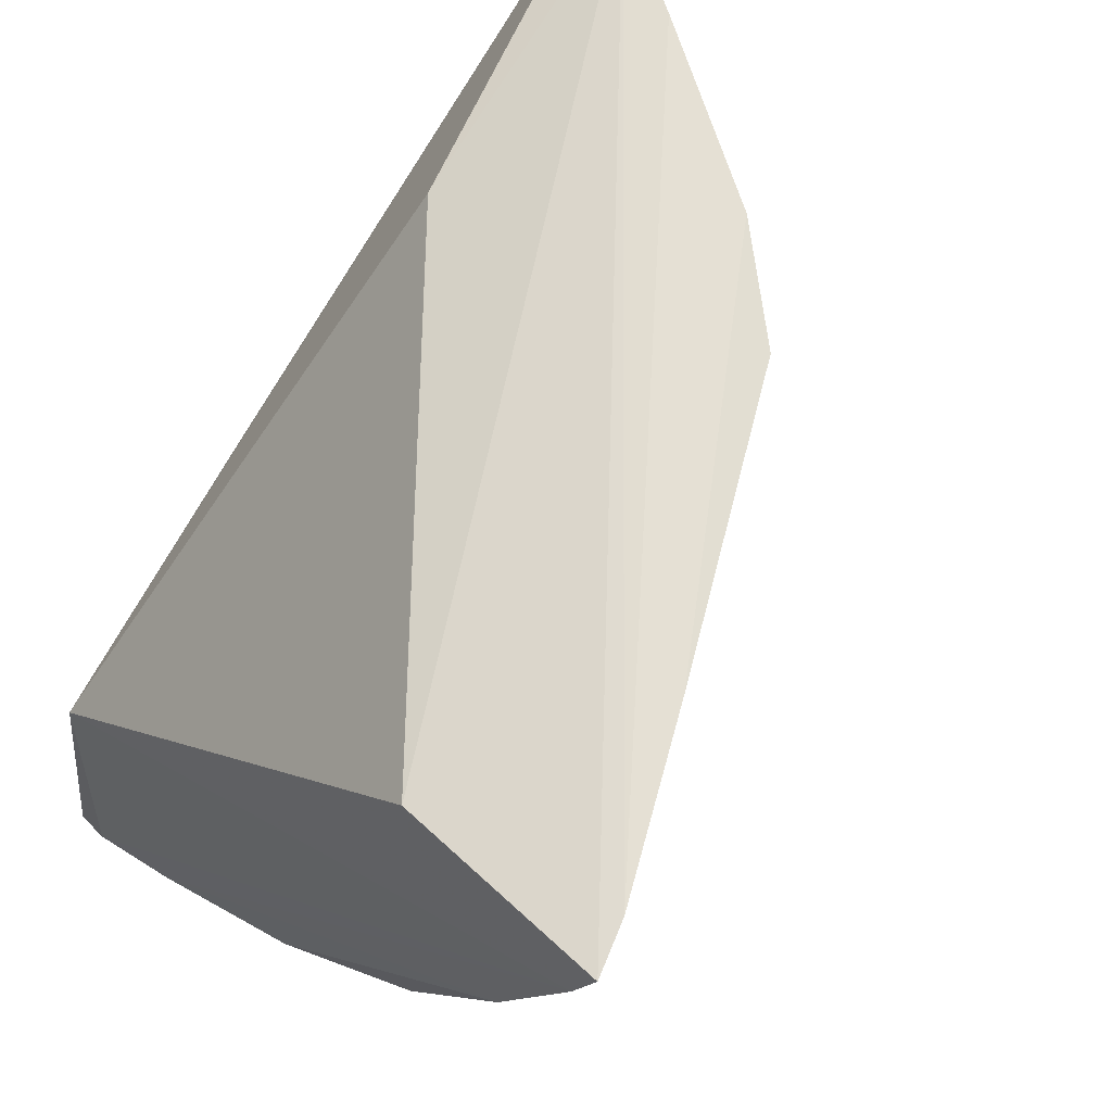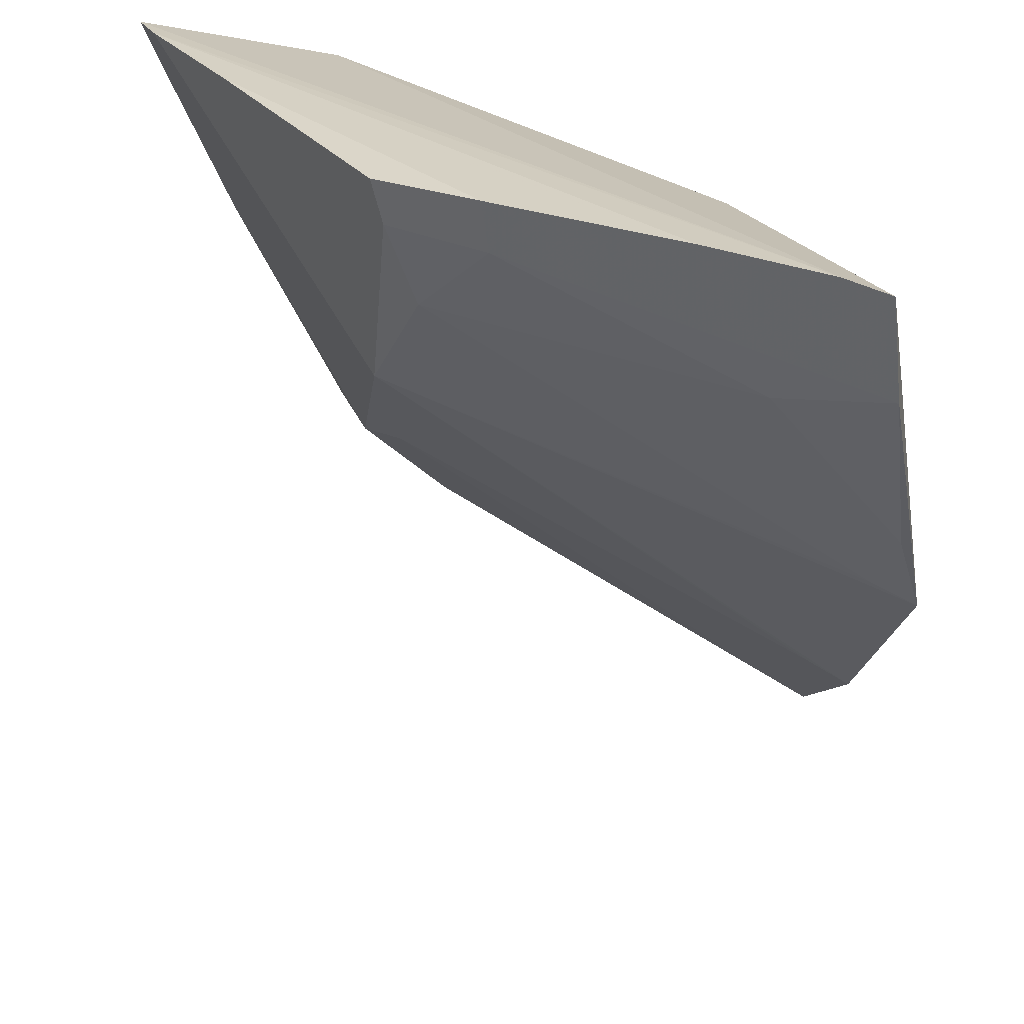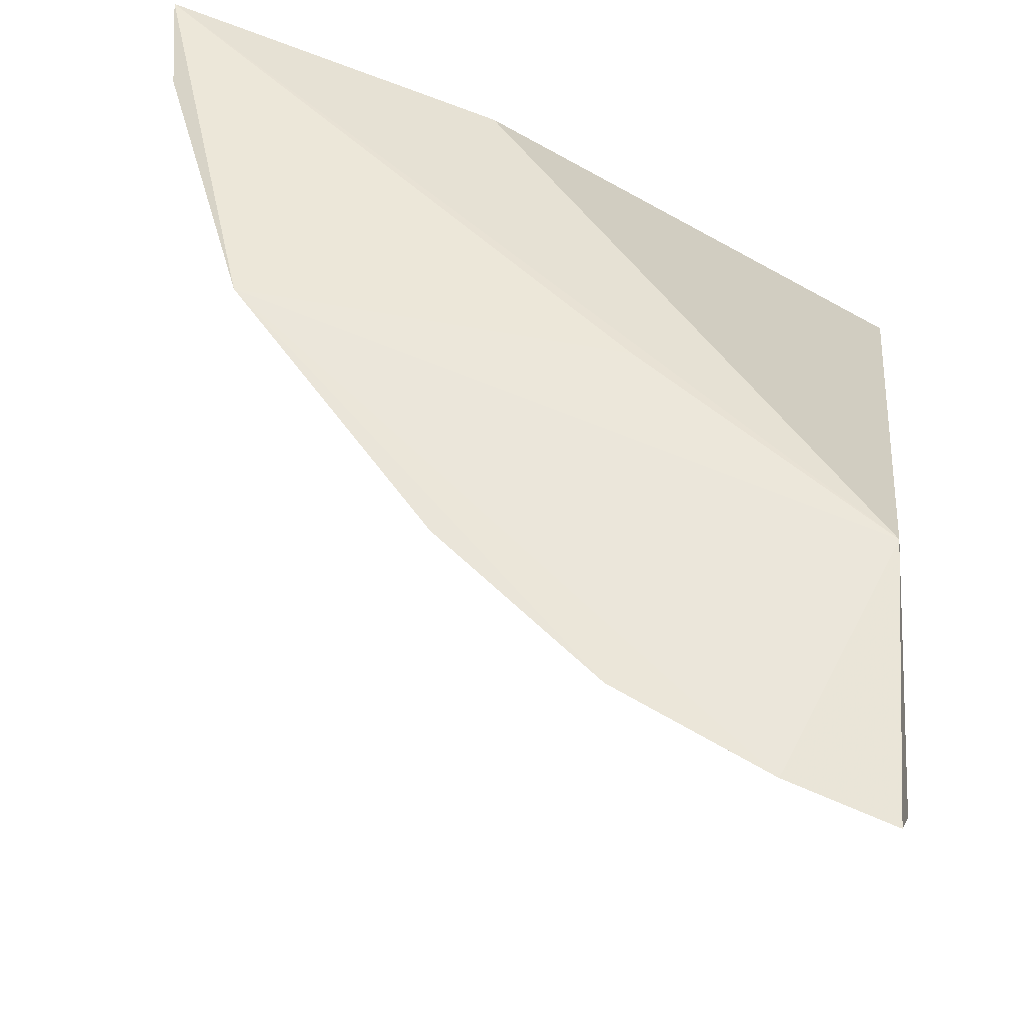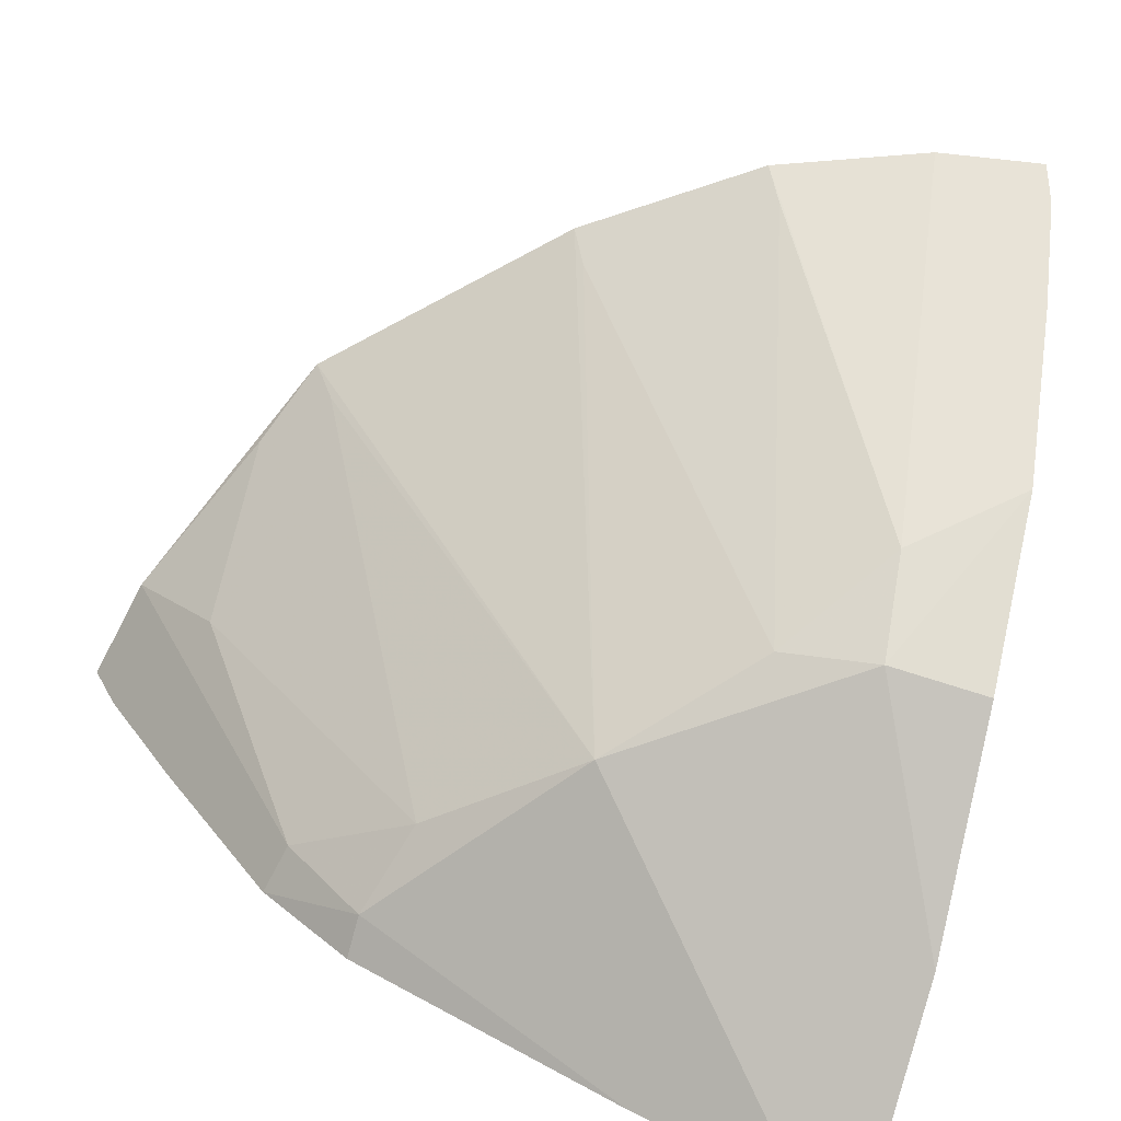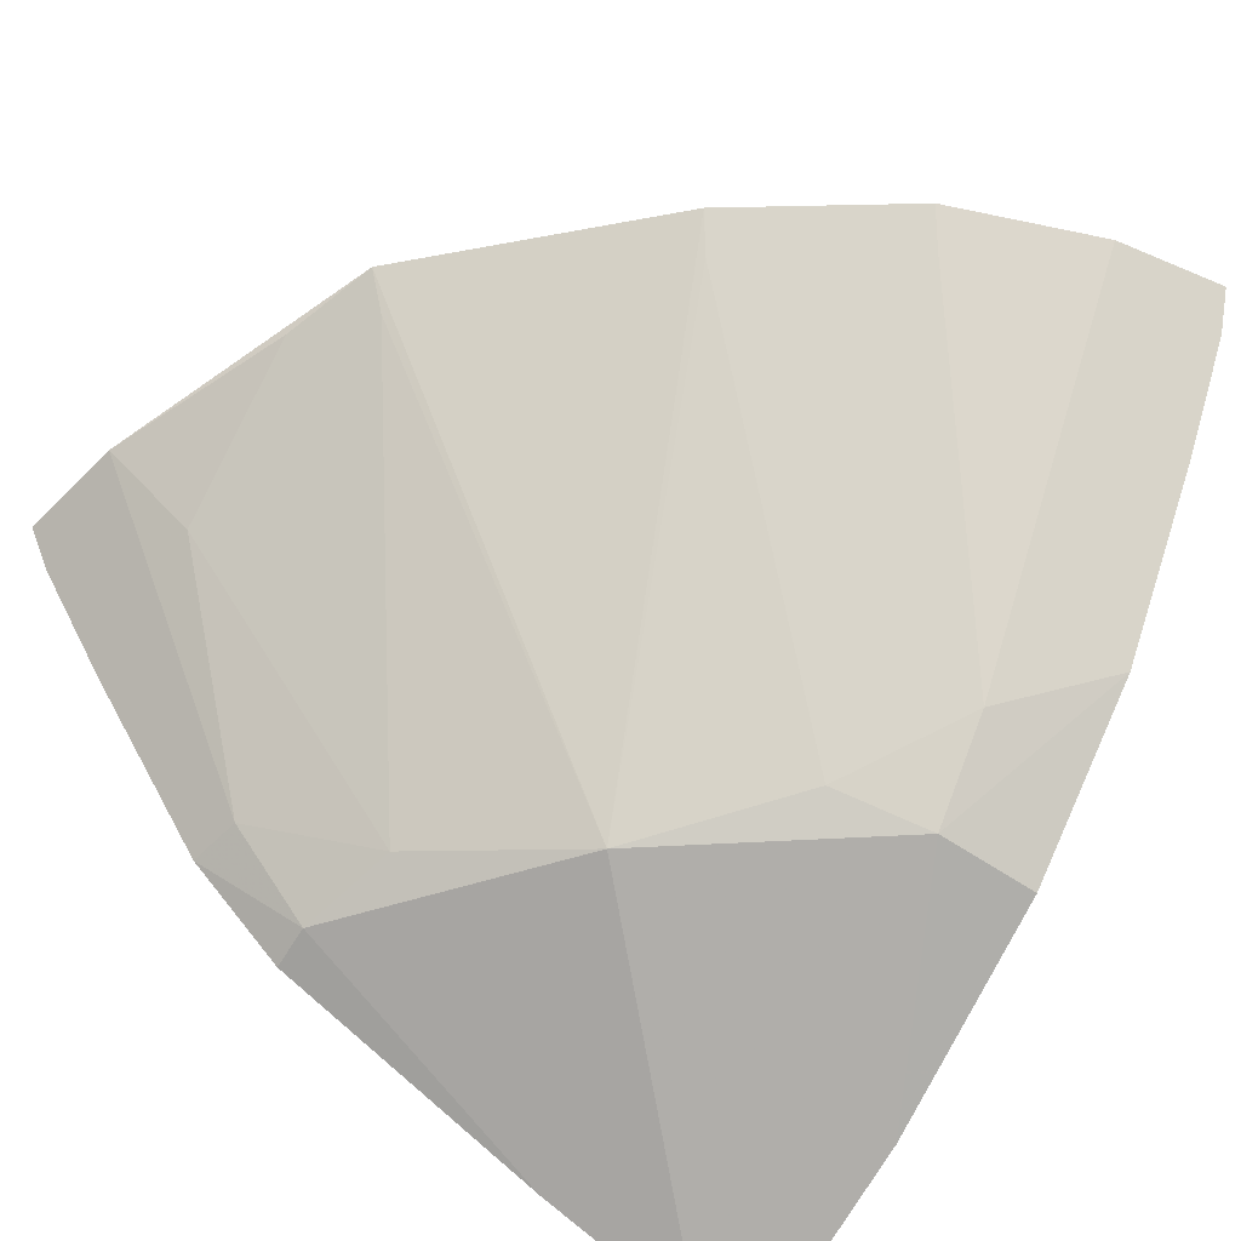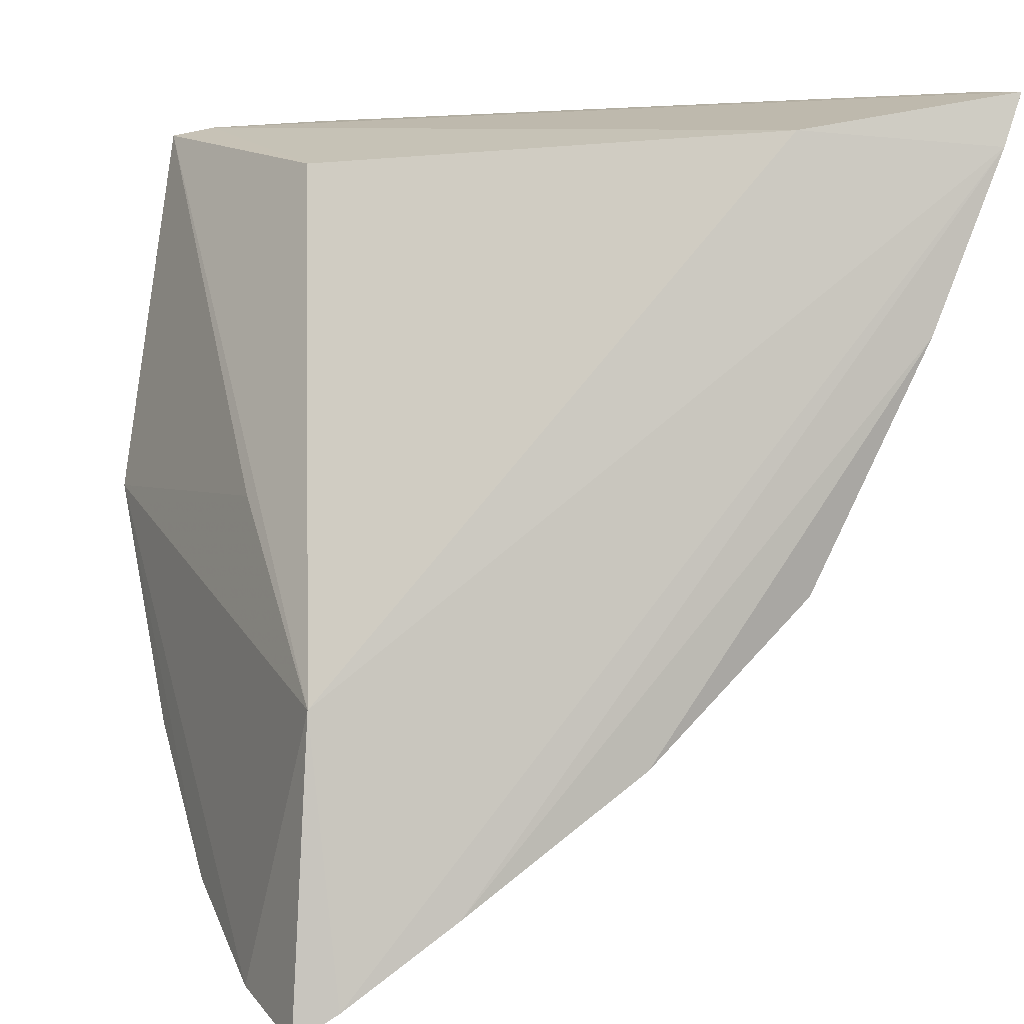
<metadata>
{"format":"obj","ext":"obj","renderer":"f3d","projection":"perspective","resolution":1024,"background":"white","views":[{"elev":64.8,"azim":128.1,"up":"+Y"},{"elev":27.7,"azim":-96.8,"up":"+Y"},{"elev":63.2,"azim":8.4,"up":"+Z"},{"elev":-63.5,"azim":-15.9,"up":"+Z"},{"elev":-50.1,"azim":-33.2,"up":"+Z"},{"elev":5.3,"azim":72.1,"up":"+Y"}]}
</metadata>
<code>
v -0.2337 -0.3222 -0.13
v -0.2299 -0.265 -0.2126
v -0.2391 -0.1195 -0.2519
v -0.4431 -0.1122 -0.1448
v -0.3477 -0.2685 -0.1228
v -0.3625 -0.1223 -0.2483
v -0.2394 -0.2486 -0.1355
v -0.303 -0.3 -0.1237
v -0.2323 -0.11 -0.306
v -0.405 -0.2111 -0.1227
v -0.3183 -0.1821 -0.2488
v -0.3549 -0.1236 -0.1639
v -0.2591 -0.2465 -0.2254
v -0.262 -0.316 -0.1256
v -0.2308 -0.123 -0.3009
v -0.3859 -0.1084 -0.2275
v -0.4364 -0.11 -0.1553
v -0.308 -0.2066 -0.137
v -0.3544 -0.1468 -0.2397
v -0.2455 -0.1092 -0.3023
v -0.2834 -0.218 -0.2397
v -0.2316 -0.3155 -0.1404
v -0.2323 -0.227 -0.2533
v -0.416 -0.1476 -0.1648
v -0.3993 -0.207 -0.1332
v -0.3625 -0.1106 -0.2513
v -0.4174 -0.1088 -0.1828
v -0.2989 -0.2943 -0.1341
v -0.3436 -0.2628 -0.1332
v -0.2303 -0.2965 -0.168
v -0.2297 -0.167 -0.2825
v -0.2589 -0.226 -0.2483
v -0.437 -0.1405 -0.1405
v -0.3829 -0.1225 -0.2253
v -0.289 -0.1088 -0.2838
v -0.4149 -0.188 -0.131
f 10 5 8
f 11 5 10
f 12 7 3
f 12 4 7
f 14 1 7
f 14 10 8
f 14 7 10
f 14 8 13
f 14 13 2
f 15 9 3
f 15 3 7
f 17 3 9
f 17 12 3
f 17 4 12
f 17 16 4
f 18 10 7
f 18 7 4
f 18 4 10
f 19 6 11
f 20 11 6
f 20 15 11
f 20 9 15
f 20 17 9
f 22 15 7
f 22 7 1
f 22 1 14
f 25 19 11
f 25 11 10
f 25 24 19
f 25 10 24
f 26 6 16
f 27 16 17
f 27 17 20
f 28 21 13
f 28 13 8
f 29 5 11
f 29 11 21
f 29 21 28
f 29 28 8
f 29 8 5
f 30 15 22
f 30 22 14
f 30 14 2
f 31 2 23
f 31 30 2
f 31 15 30
f 31 11 15
f 32 23 2
f 32 2 13
f 32 13 21
f 32 21 11
f 32 31 23
f 32 11 31
f 33 10 4
f 33 4 16
f 34 16 6
f 34 6 19
f 34 19 24
f 34 33 16
f 34 24 33
f 35 20 6
f 35 6 26
f 35 26 16
f 35 27 20
f 35 16 27
f 36 33 24
f 36 24 10
f 36 10 33

</code>
